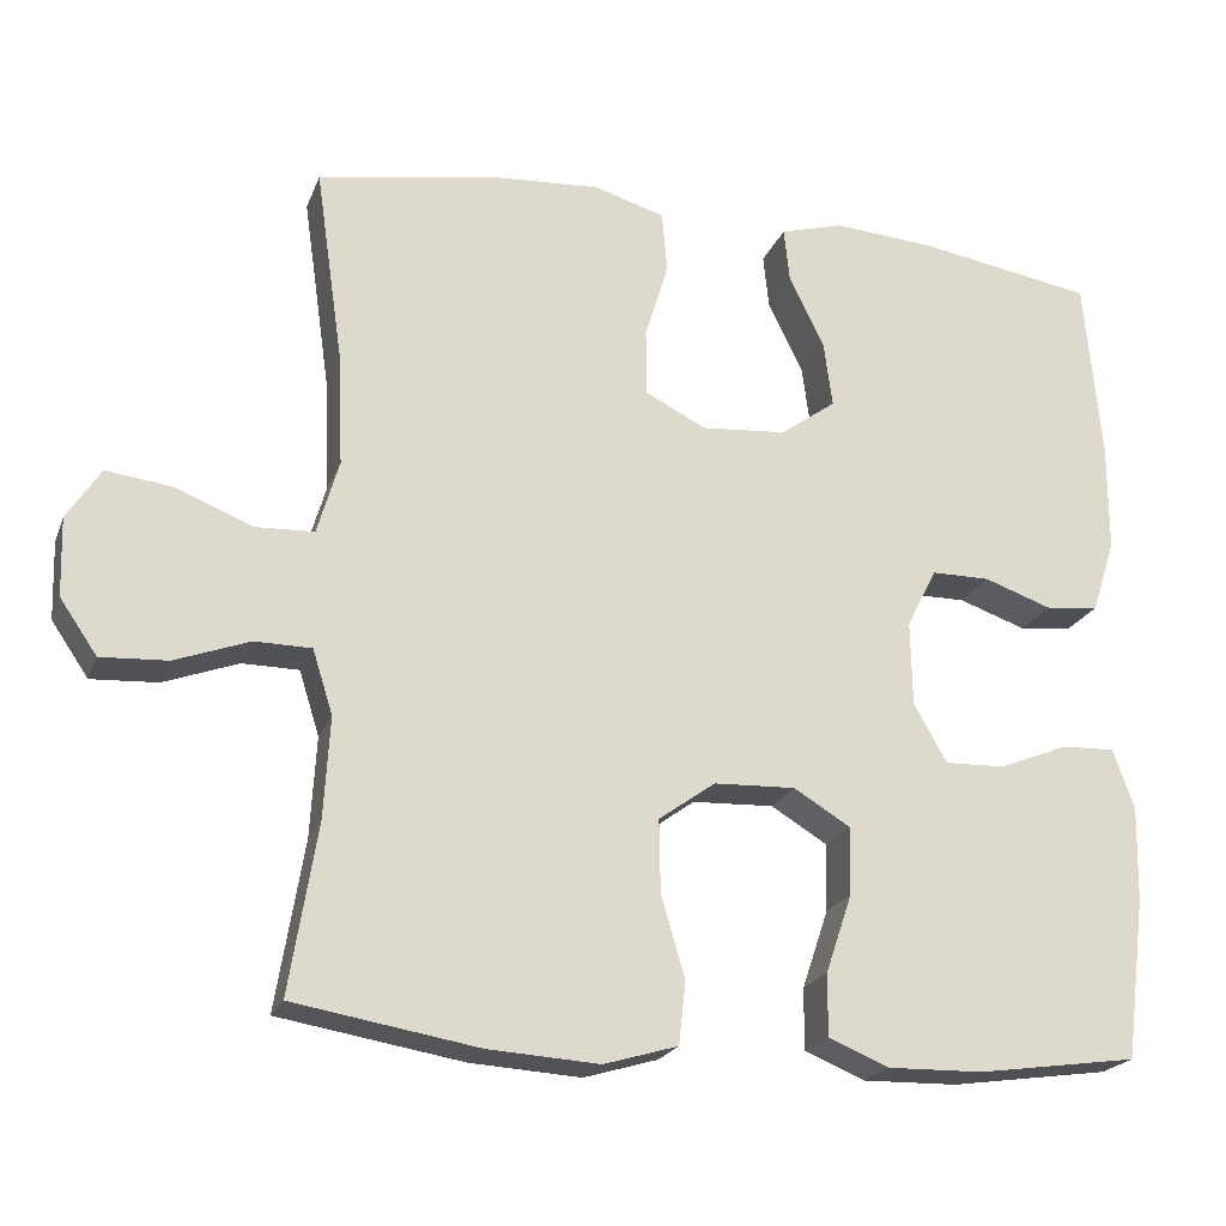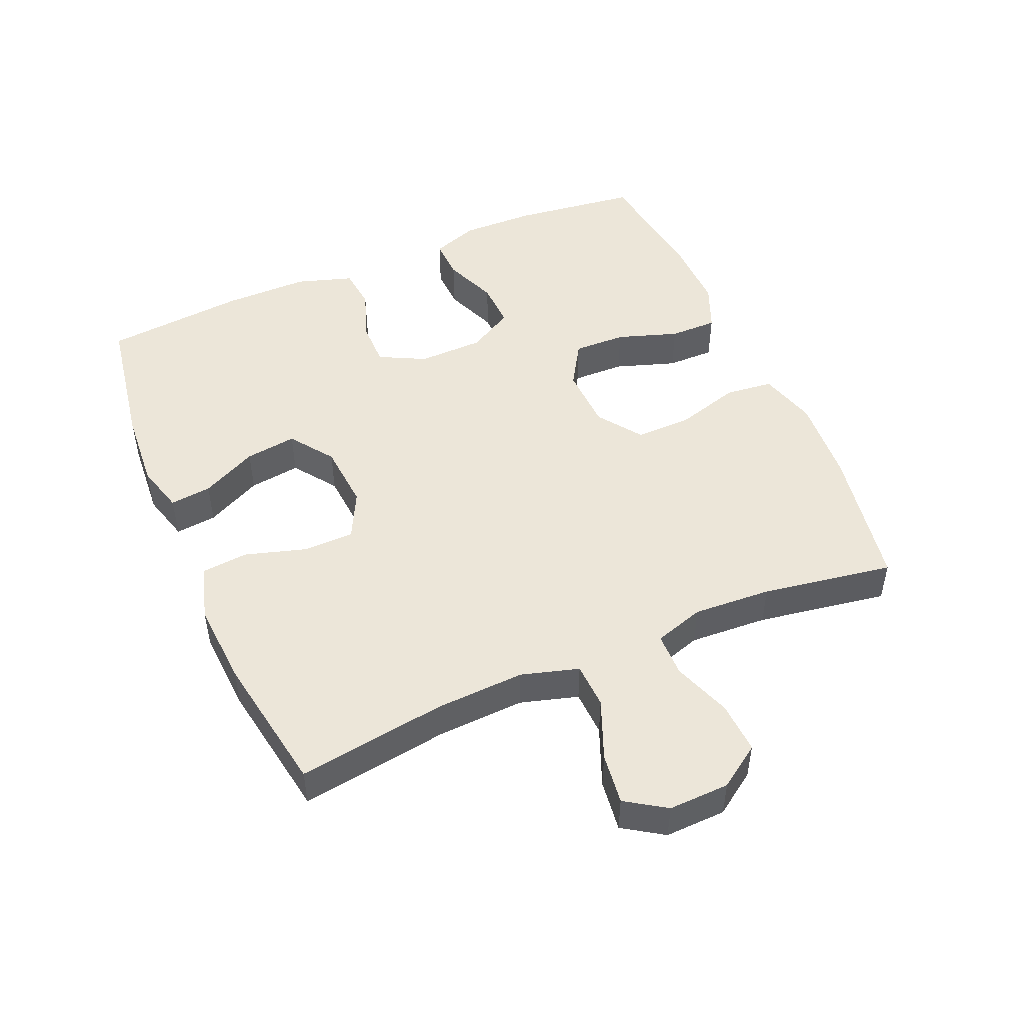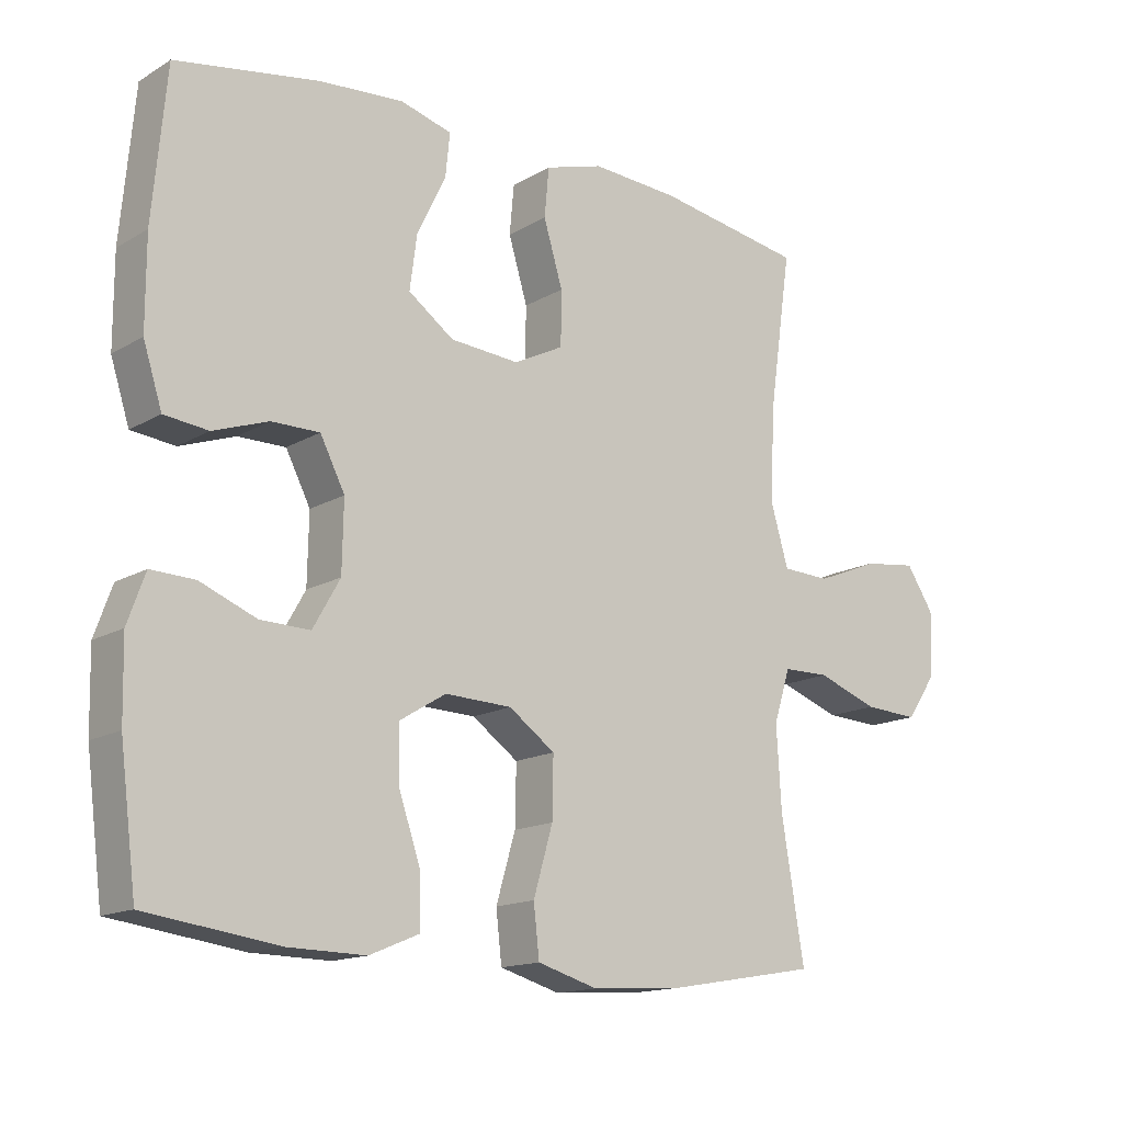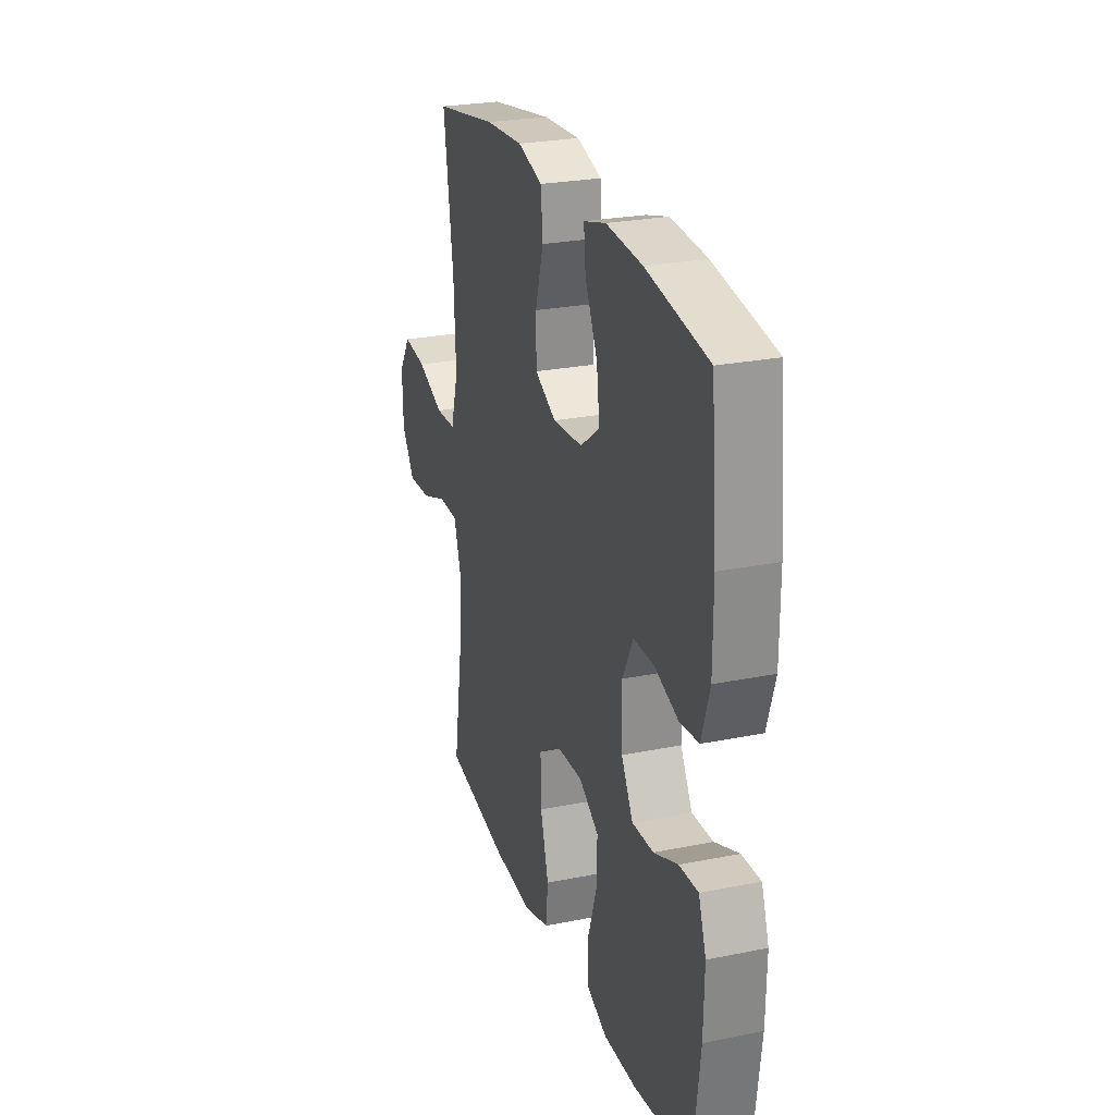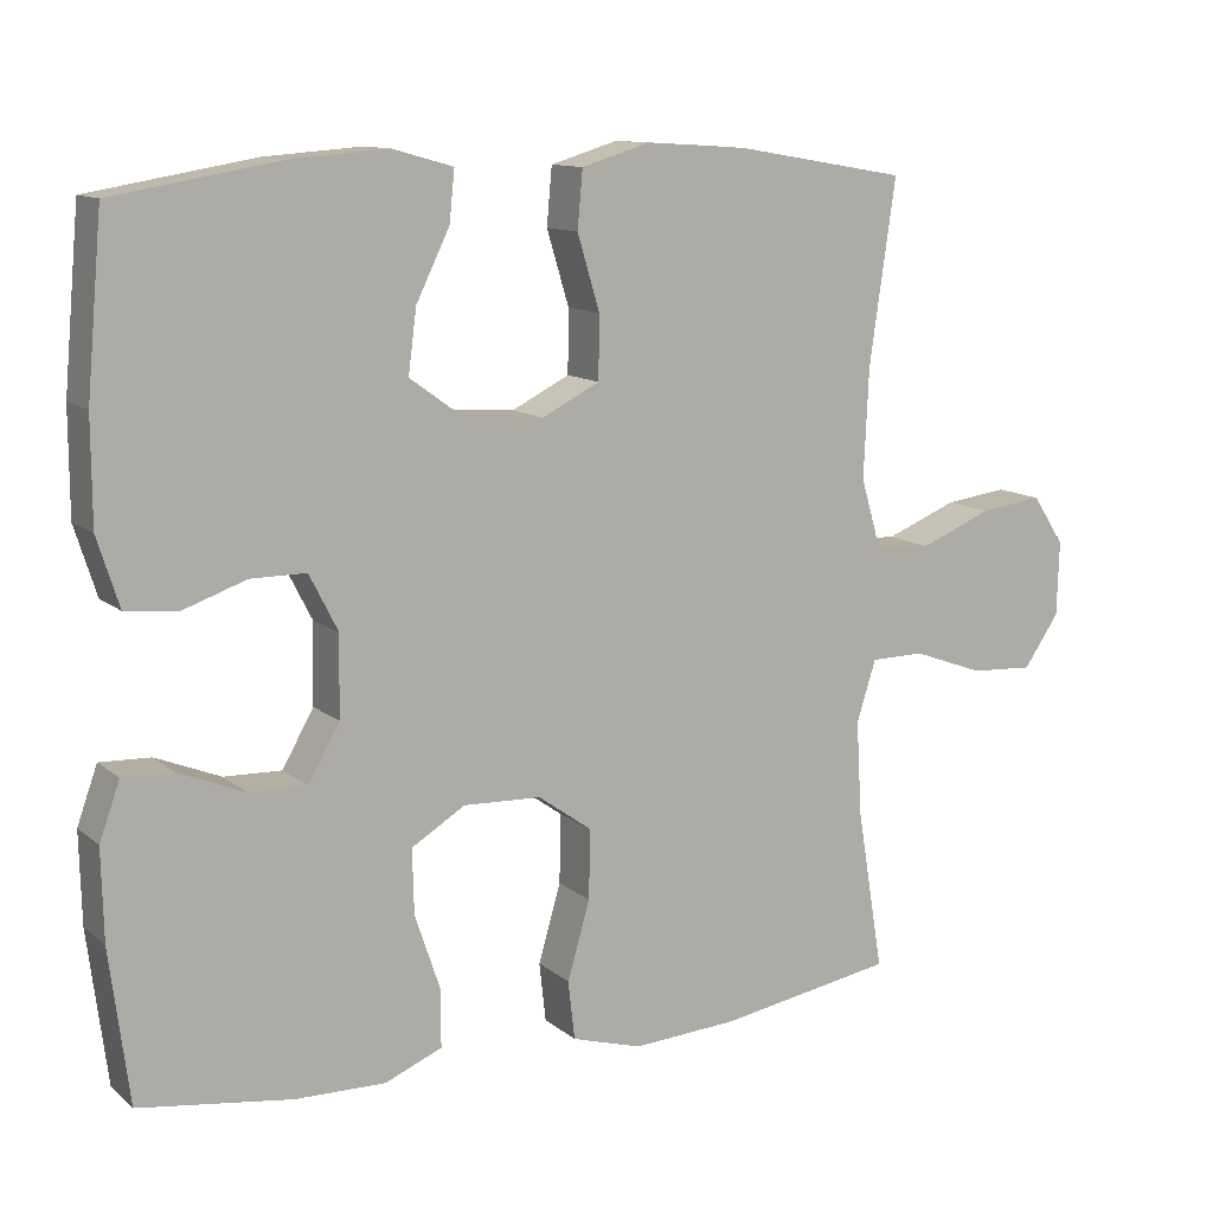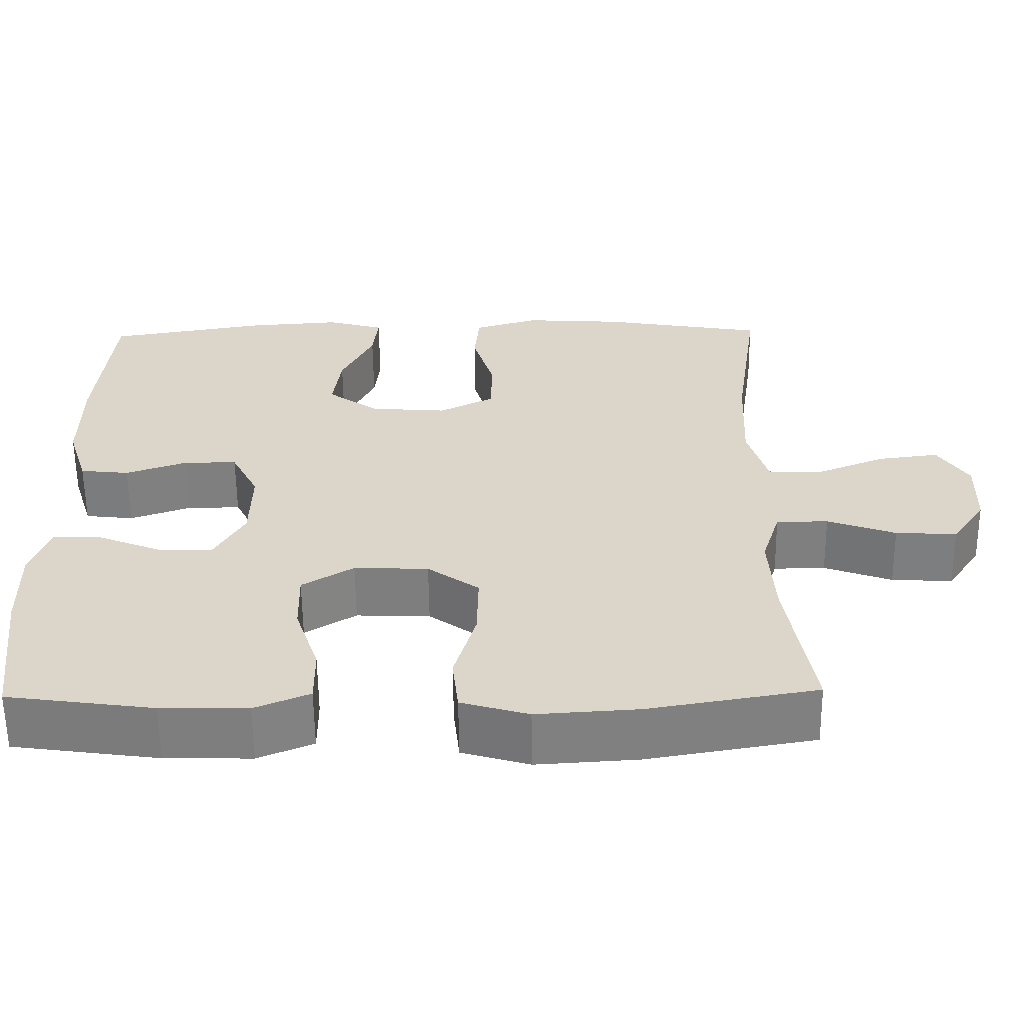
<metadata>
{"format":"obj","ext":"obj","renderer":"f3d","projection":"perspective","resolution":1024,"background":"white","views":[{"elev":-21.1,"azim":162.7,"up":"+Z"},{"elev":49.3,"azim":66.7,"up":"+Y"},{"elev":-14.9,"azim":-38.8,"up":"+Z"},{"elev":25.6,"azim":-107.9,"up":"+Z"},{"elev":11.7,"azim":-29.0,"up":"+Z"},{"elev":-59.7,"azim":0.6,"up":"+Z"}]}
</metadata>
<code>
o path176
v 0.4282 0.0375 -0.2997
v 0.4211 0.0375 -0.1786
v 0.4455 0.0375 -0.1011
v 0.5137 0.0375 -0.1002
v 0.6035 0.0375 -0.133
v 0.6838 0.0375 -0.1374
v 0.7286 0.0375 -0.07197
v 0.7315 0.0375 0.02252
v 0.6909 0.0375 0.08461
v 0.6111 0.0375 0.07427
v 0.5194 0.0375 0.03712
v 0.4485 0.0375 0.04018
v 0.4224 0.0375 0.1295
v 0.4287 0.0375 0.2674
v 0.4616 0.0375 0.4984
v 0.2455 0.0375 0.5352
v 0.1157 0.0375 0.5435
v 0.03029 0.0375 0.5179
v 0.02372 0.0375 0.4454
v 0.05184 0.0375 0.3516
v 0.0508 0.0375 0.2719
v -0.02197 0.0375 0.235
v -0.1237 0.0375 0.243
v -0.1905 0.0375 0.2912
v -0.18 0.0375 0.371
v -0.1378 0.0375 0.4575
v -0.1311 0.0375 0.5218
v -0.2069 0.0375 0.5431
v -0.3304 0.0375 0.5339
v -0.5403 0.0375 0.4984
v -0.5601 0.0375 0.2791
v -0.5599 0.0375 0.1474
v -0.5323 0.0375 0.06038
v -0.4678 0.0375 0.05309
v -0.3868 0.0375 0.08145
v -0.3167 0.0375 0.08155
v -0.2804 0.0375 0.0104
v -0.2823 0.0375 -0.09118
v -0.3221 0.0375 -0.1614
v -0.3949 0.0375 -0.1592
v -0.4774 0.0375 -0.1259
v -0.5416 0.0375 -0.1235
v -0.5673 0.0375 -0.1953
v -0.5647 0.0375 -0.3098
v -0.5403 0.0375 -0.5033
v -0.3476 0.0375 -0.5303
v -0.2333 0.0375 -0.5324
v -0.1609 0.0375 -0.5022
v -0.1615 0.0375 -0.4281
v -0.1931 0.0375 -0.3339
v -0.1951 0.0375 -0.2525
v -0.127 0.0375 -0.2111
v -0.02896 0.0375 -0.2148
v 0.03896 0.0375 -0.2635
v 0.03724 0.0375 -0.3512
v 0.008784 0.0375 -0.4494
v 0.01711 0.0375 -0.5238
v 0.1059 0.0375 -0.5498
v 0.2395 0.0375 -0.5412
v 0.4616 0.0375 -0.5033
v 0.4282 -0.0375 -0.2997
v 0.4211 -0.0375 -0.1786
v 0.4455 -0.0375 -0.1011
v 0.5137 -0.0375 -0.1002
v 0.6035 -0.0375 -0.133
v 0.6838 -0.0375 -0.1374
v 0.7286 -0.0375 -0.07197
v 0.7315 -0.0375 0.02252
v 0.6909 -0.0375 0.08461
v 0.6111 -0.0375 0.07427
v 0.5194 -0.0375 0.03712
v 0.4485 -0.0375 0.04018
v 0.4224 -0.0375 0.1295
v 0.4287 -0.0375 0.2674
v 0.4616 -0.0375 0.4984
v 0.2455 -0.0375 0.5352
v 0.1157 -0.0375 0.5435
v 0.03029 -0.0375 0.5179
v 0.02372 -0.0375 0.4454
v 0.05184 -0.0375 0.3516
v 0.0508 -0.0375 0.2719
v -0.02197 -0.0375 0.235
v -0.1237 -0.0375 0.243
v -0.1905 -0.0375 0.2912
v -0.18 -0.0375 0.371
v -0.1378 -0.0375 0.4575
v -0.1311 -0.0375 0.5218
v -0.2069 -0.0375 0.5431
v -0.3304 -0.0375 0.5339
v -0.5403 -0.0375 0.4984
v -0.5601 -0.0375 0.2791
v -0.5599 -0.0375 0.1474
v -0.5323 -0.0375 0.06038
v -0.4678 -0.0375 0.05309
v -0.3868 -0.0375 0.08145
v -0.3167 -0.0375 0.08155
v -0.2804 -0.0375 0.0104
v -0.2823 -0.0375 -0.09118
v -0.3221 -0.0375 -0.1614
v -0.3949 -0.0375 -0.1592
v -0.4774 -0.0375 -0.1259
v -0.5416 -0.0375 -0.1235
v -0.5673 -0.0375 -0.1953
v -0.5647 -0.0375 -0.3098
v -0.5403 -0.0375 -0.5033
v -0.3476 -0.0375 -0.5303
v -0.2333 -0.0375 -0.5324
v -0.1609 -0.0375 -0.5022
v -0.1615 -0.0375 -0.4281
v -0.1931 -0.0375 -0.3339
v -0.1951 -0.0375 -0.2525
v -0.127 -0.0375 -0.2111
v -0.02896 -0.0375 -0.2148
v 0.03896 -0.0375 -0.2635
v 0.03724 -0.0375 -0.3512
v 0.008784 -0.0375 -0.4494
v 0.01711 -0.0375 -0.5238
v 0.1059 -0.0375 -0.5498
v 0.2395 -0.0375 -0.5412
v 0.4616 -0.0375 -0.5033
v 0.01711 0.0375 -0.5238
v 0.01711 0.0375 -0.5238
v 0.1059 0.0375 -0.5498
v 0.2395 0.0375 -0.5412
v -0.3476 0.0375 -0.5303
v -0.2333 0.0375 -0.5324
v -0.1609 0.0375 -0.5022
v -0.1609 0.0375 -0.5022
v 0.008784 0.0375 -0.4494
v -0.5403 0.0375 -0.5033
v -0.5403 0.0375 -0.5033
v 0.4616 0.0375 -0.5033
v 0.4616 0.0375 -0.5033
v -0.1615 0.0375 -0.4281
v 0.03724 0.0375 -0.3512
v -0.1931 0.0375 -0.3339
v -0.5647 0.0375 -0.3098
v 0.4282 0.0375 -0.2997
v 0.03896 0.0375 -0.2635
v -0.1951 0.0375 -0.2525
v -0.5673 0.0375 -0.1953
v 0.4211 0.0375 -0.1786
v -0.02896 0.0375 -0.2148
v -0.127 0.0375 -0.2111
v -0.5416 0.0375 -0.1235
v -0.5416 0.0375 -0.1235
v -0.3221 0.0375 -0.1614
v -0.3221 0.0375 -0.1614
v -0.3949 0.0375 -0.1592
v 0.4455 0.0375 -0.1011
v 0.4455 0.0375 -0.1011
v -0.2823 0.0375 -0.09118
v -0.4774 0.0375 -0.1259
v 0.6035 0.0375 -0.133
v 0.6838 0.0375 -0.1374
v 0.7286 0.0375 -0.07197
v 0.5137 0.0375 -0.1002
v -0.2804 0.0375 0.0104
v 0.7315 0.0375 0.02252
v -0.3167 0.0375 0.08155
v -0.3167 0.0375 0.08155
v 0.5194 0.0375 0.03712
v 0.4485 0.0375 0.04018
v 0.4485 0.0375 0.04018
v 0.6909 0.0375 0.08461
v 0.6909 0.0375 0.08461
v 0.6111 0.0375 0.07427
v 0.4224 0.0375 0.1295
v -0.5323 0.0375 0.06038
v -0.5323 0.0375 0.06038
v -0.4678 0.0375 0.05309
v -0.3868 0.0375 0.08145
v -0.5599 0.0375 0.1474
v 0.4287 0.0375 0.2674
v -0.5601 0.0375 0.2791
v -0.02197 0.0375 0.235
v -0.1237 0.0375 0.243
v 0.0508 0.0375 0.2719
v 0.0508 0.0375 0.2719
v -0.1905 0.0375 0.2912
v -0.1905 0.0375 0.2912
v 0.05184 0.0375 0.3516
v -0.18 0.0375 0.371
v 0.02372 0.0375 0.4454
v -0.1378 0.0375 0.4575
v -0.5403 0.0375 0.4984
v -0.5403 0.0375 0.4984
v 0.03029 0.0375 0.5179
v 0.03029 0.0375 0.5179
v -0.1311 0.0375 0.5218
v -0.1311 0.0375 0.5218
v 0.4616 0.0375 0.4984
v 0.4616 0.0375 0.4984
v -0.3304 0.0375 0.5339
v 0.2455 0.0375 0.5352
v 0.1157 0.0375 0.5435
v -0.2069 0.0375 0.5431
v 0.01711 -0.0375 -0.5238
v 0.01711 -0.0375 -0.5238
v 0.1059 -0.0375 -0.5498
v 0.2395 -0.0375 -0.5412
v -0.3476 -0.0375 -0.5303
v -0.2333 -0.0375 -0.5324
v -0.1609 -0.0375 -0.5022
v -0.1609 -0.0375 -0.5022
v 0.008784 -0.0375 -0.4494
v -0.5403 -0.0375 -0.5033
v -0.5403 -0.0375 -0.5033
v 0.4616 -0.0375 -0.5033
v 0.4616 -0.0375 -0.5033
v -0.1615 -0.0375 -0.4281
v 0.03724 -0.0375 -0.3512
v -0.1931 -0.0375 -0.3339
v -0.5647 -0.0375 -0.3098
v 0.4282 -0.0375 -0.2997
v 0.03896 -0.0375 -0.2635
v -0.1951 -0.0375 -0.2525
v -0.5673 -0.0375 -0.1953
v 0.4211 -0.0375 -0.1786
v -0.02896 -0.0375 -0.2148
v -0.127 -0.0375 -0.2111
v -0.5416 -0.0375 -0.1235
v -0.5416 -0.0375 -0.1235
v -0.3221 -0.0375 -0.1614
v -0.3221 -0.0375 -0.1614
v -0.3949 -0.0375 -0.1592
v 0.4455 -0.0375 -0.1011
v 0.4455 -0.0375 -0.1011
v -0.2823 -0.0375 -0.09118
v -0.4774 -0.0375 -0.1259
v 0.6035 -0.0375 -0.133
v 0.6838 -0.0375 -0.1374
v 0.7286 -0.0375 -0.07197
v 0.5137 -0.0375 -0.1002
v -0.2804 -0.0375 0.0104
v 0.7315 -0.0375 0.02252
v -0.3167 -0.0375 0.08155
v -0.3167 -0.0375 0.08155
v 0.5194 -0.0375 0.03712
v 0.4485 -0.0375 0.04018
v 0.4485 -0.0375 0.04018
v 0.6909 -0.0375 0.08461
v 0.6909 -0.0375 0.08461
v 0.6111 -0.0375 0.07427
v 0.4224 -0.0375 0.1295
v -0.5323 -0.0375 0.06038
v -0.5323 -0.0375 0.06038
v -0.4678 -0.0375 0.05309
v -0.3868 -0.0375 0.08145
v -0.5599 -0.0375 0.1474
v 0.4287 -0.0375 0.2674
v -0.5601 -0.0375 0.2791
v -0.02197 -0.0375 0.235
v -0.1237 -0.0375 0.243
v 0.0508 -0.0375 0.2719
v 0.0508 -0.0375 0.2719
v -0.1905 -0.0375 0.2912
v -0.1905 -0.0375 0.2912
v 0.05184 -0.0375 0.3516
v -0.18 -0.0375 0.371
v 0.02372 -0.0375 0.4454
v -0.1378 -0.0375 0.4575
v -0.5403 -0.0375 0.4984
v -0.5403 -0.0375 0.4984
v 0.03029 -0.0375 0.5179
v 0.03029 -0.0375 0.5179
v -0.1311 -0.0375 0.5218
v -0.1311 -0.0375 0.5218
v 0.4616 -0.0375 0.4984
v 0.4616 -0.0375 0.4984
v -0.3304 -0.0375 0.5339
v 0.2455 -0.0375 0.5352
v 0.1157 -0.0375 0.5435
v -0.2069 -0.0375 0.5431
f 219 216 215
f 232 233 231
f 206 200 212
f 227 240 216
f 211 203 204
f 240 245 255
f 272 259 251
f 217 224 213
f 235 254 237
f 257 271 252
f 221 229 217
f 220 253 235
f 203 213 202
f 212 215 216
f 249 250 248
f 233 244 231
f 236 244 233
f 250 249 252
f 248 250 246
f 216 240 220
f 259 273 261
f 220 255 253
f 271 260 274
f 220 235 221
f 218 226 230
f 257 260 271
f 231 239 234
f 239 231 244
f 252 271 263
f 214 226 218
f 207 202 214
f 202 226 214
f 217 229 224
f 234 240 227
f 209 215 201
f 251 255 245
f 235 253 254
f 272 251 269
f 242 244 236
f 237 257 249
f 220 240 255
f 261 273 265
f 274 260 262
f 201 215 212
f 216 219 227
f 198 200 206
f 274 262 267
f 213 203 211
f 221 235 229
f 200 201 212
f 213 224 226
f 240 234 239
f 255 251 259
f 226 202 213
f 237 254 257
f 252 249 257
f 218 230 222
f 259 272 273
f 122 58 118 199
f 58 59 119 118
f 46 47 107 106
f 47 128 205 107
f 56 57 117 116
f 131 46 106 208
f 59 133 210 119
f 48 49 109 108
f 55 56 116 115
f 49 50 110 109
f 44 45 105 104
f 60 1 61 120
f 54 55 115 114
f 50 51 111 110
f 43 44 104 103
f 1 2 62 61
f 53 54 114 113
f 51 52 112 111
f 52 53 113 112
f 146 43 103 223
f 148 40 100 225
f 2 151 228 62
f 38 39 99 98
f 41 42 102 101
f 40 41 101 100
f 5 6 66 65
f 6 7 67 66
f 4 5 65 64
f 3 4 64 63
f 37 38 98 97
f 7 8 68 67
f 161 37 97 238
f 11 164 241 71
f 8 166 243 68
f 10 11 71 70
f 9 10 70 69
f 12 13 73 72
f 170 34 94 247
f 34 35 95 94
f 32 33 93 92
f 35 36 96 95
f 13 14 74 73
f 31 32 92 91
f 22 23 83 82
f 179 22 82 256
f 23 181 258 83
f 20 21 81 80
f 24 25 85 84
f 19 20 80 79
f 25 26 86 85
f 187 31 91 264
f 189 19 79 266
f 26 191 268 86
f 14 193 270 74
f 29 30 90 89
f 15 16 76 75
f 17 18 78 77
f 16 17 77 76
f 28 29 89 88
f 27 28 88 87
f 142 138 139
f 155 154 156
f 129 135 123
f 150 139 163
f 134 127 126
f 163 178 168
f 195 174 182
f 140 136 147
f 158 160 177
f 180 175 194
f 144 140 152
f 143 158 176
f 126 125 136
f 135 139 138
f 172 171 173
f 156 154 167
f 159 156 167
f 173 175 172
f 171 169 173
f 139 143 163
f 182 184 196
f 143 176 178
f 194 197 183
f 143 144 158
f 141 153 149
f 180 194 183
f 154 157 162
f 162 167 154
f 175 186 194
f 137 141 149
f 130 137 125
f 125 137 149
f 140 147 152
f 157 150 163
f 132 124 138
f 174 168 178
f 158 177 176
f 195 192 174
f 165 159 167
f 160 172 180
f 143 178 163
f 184 188 196
f 197 185 183
f 124 135 138
f 139 150 142
f 121 129 123
f 197 190 185
f 136 134 126
f 144 152 158
f 123 135 124
f 136 149 147
f 163 162 157
f 178 182 174
f 149 136 125
f 160 180 177
f 175 180 172
f 141 145 153
f 182 196 195

</code>
